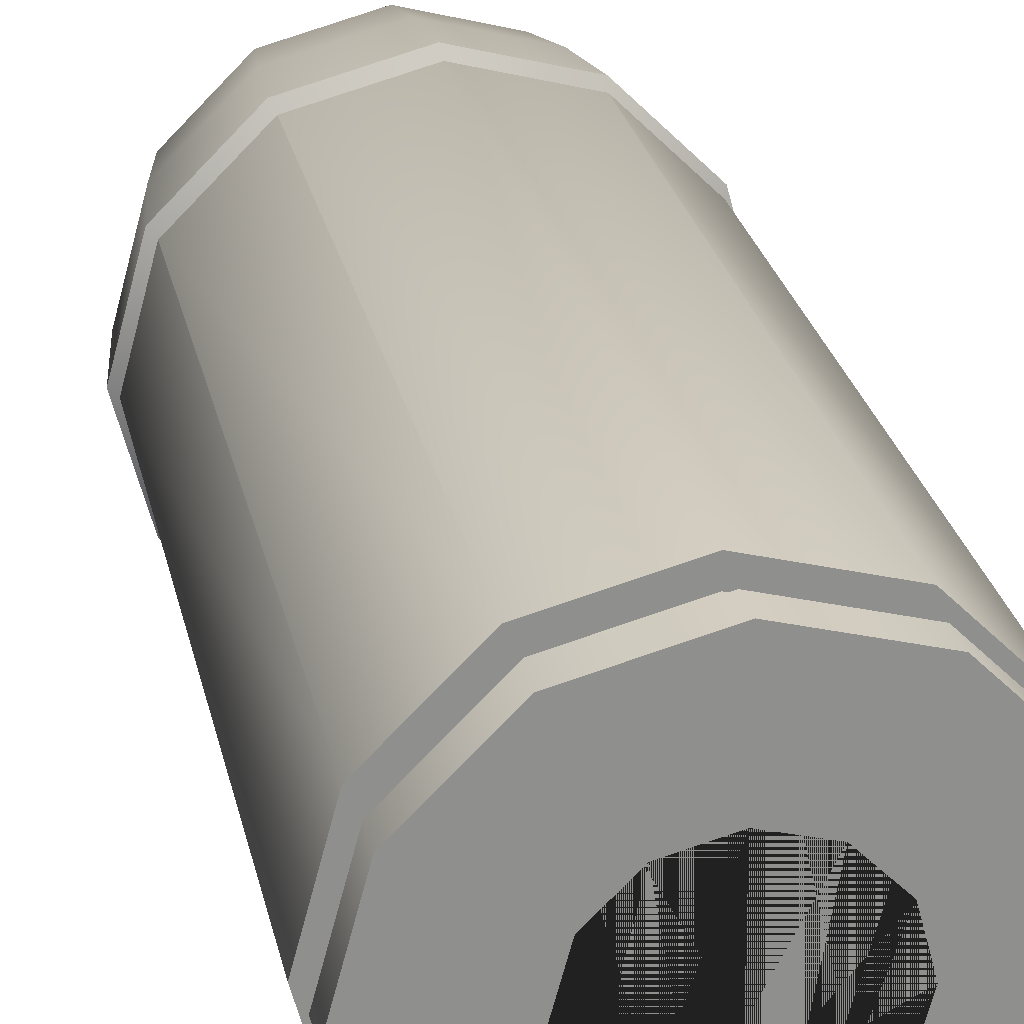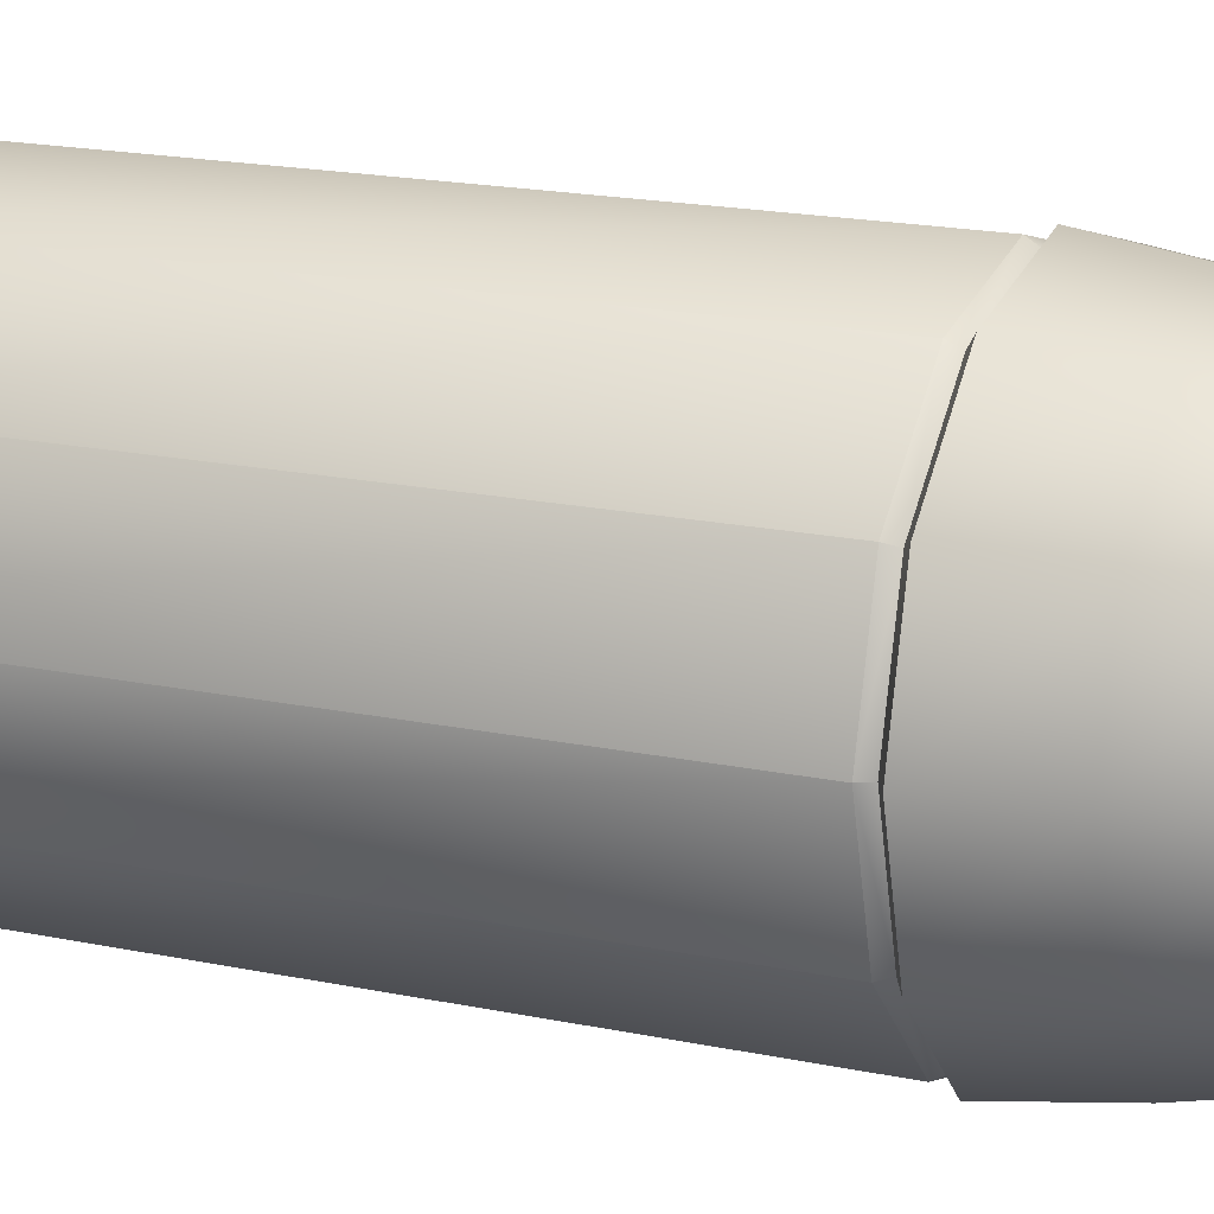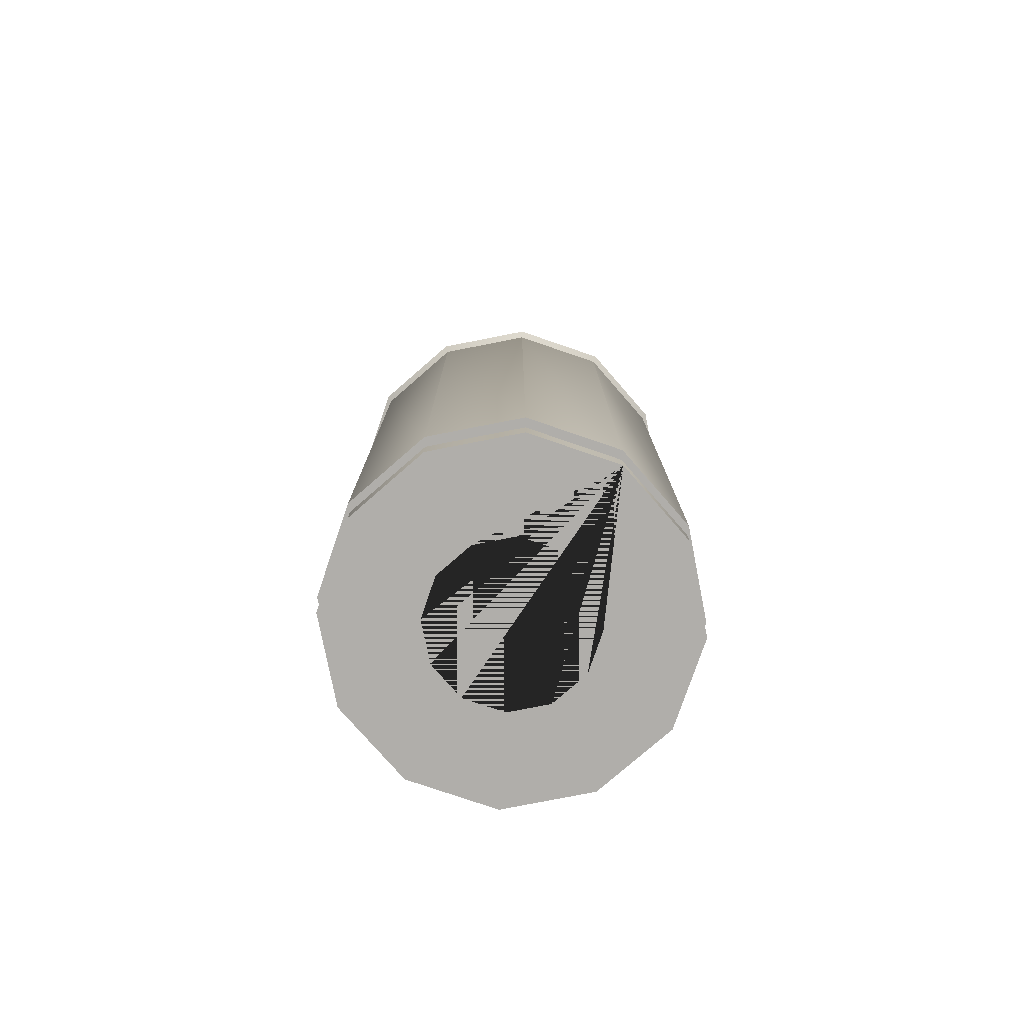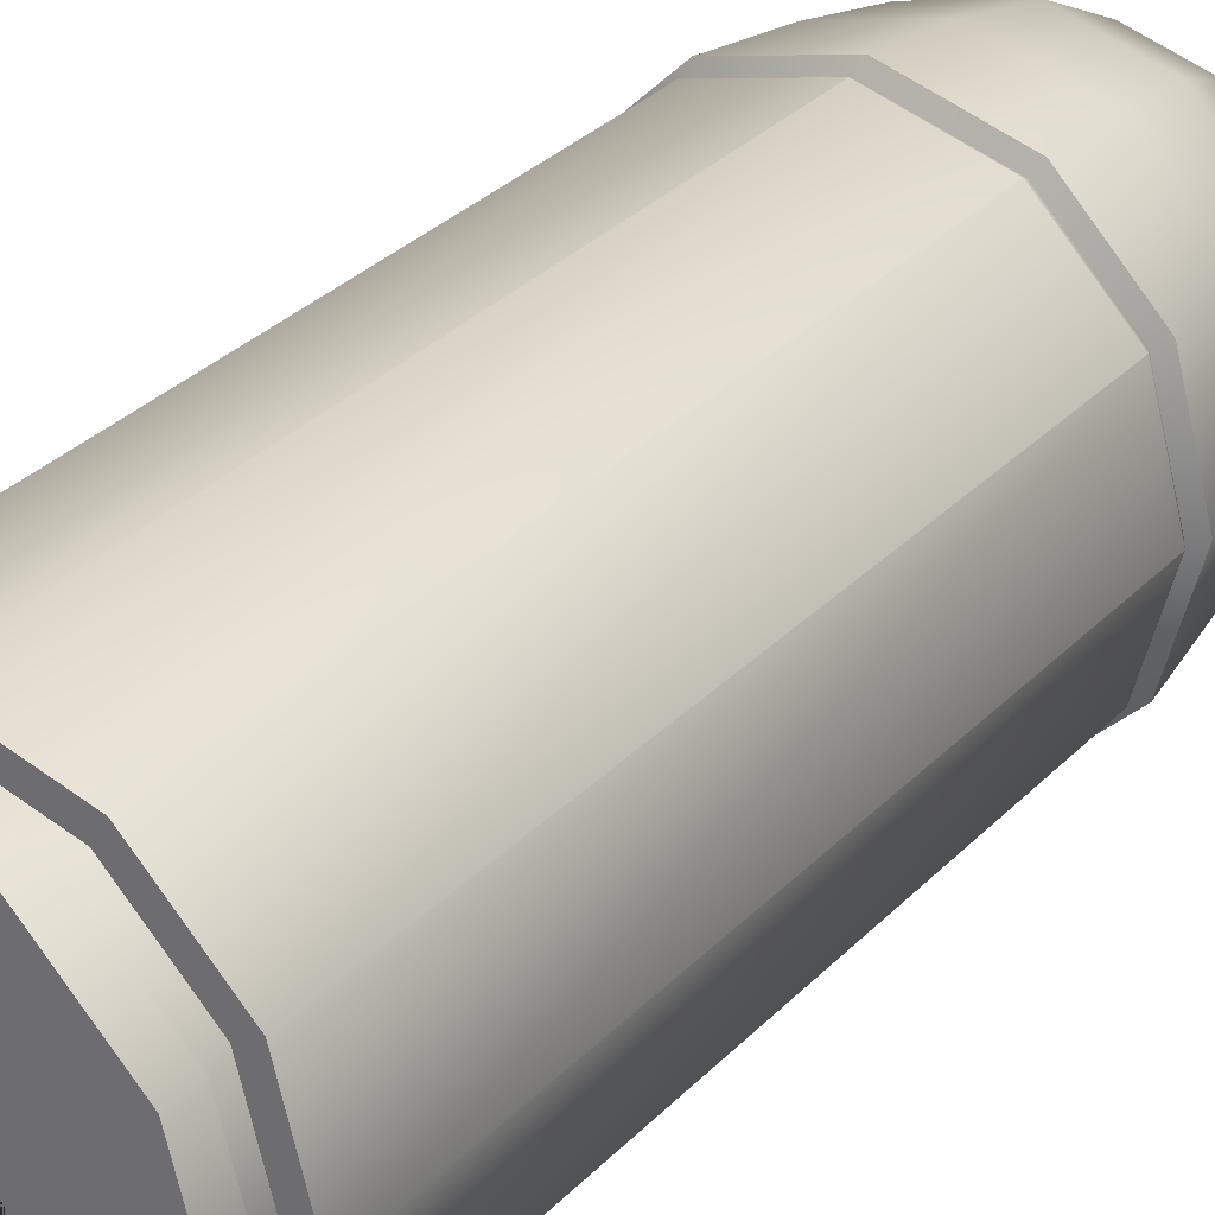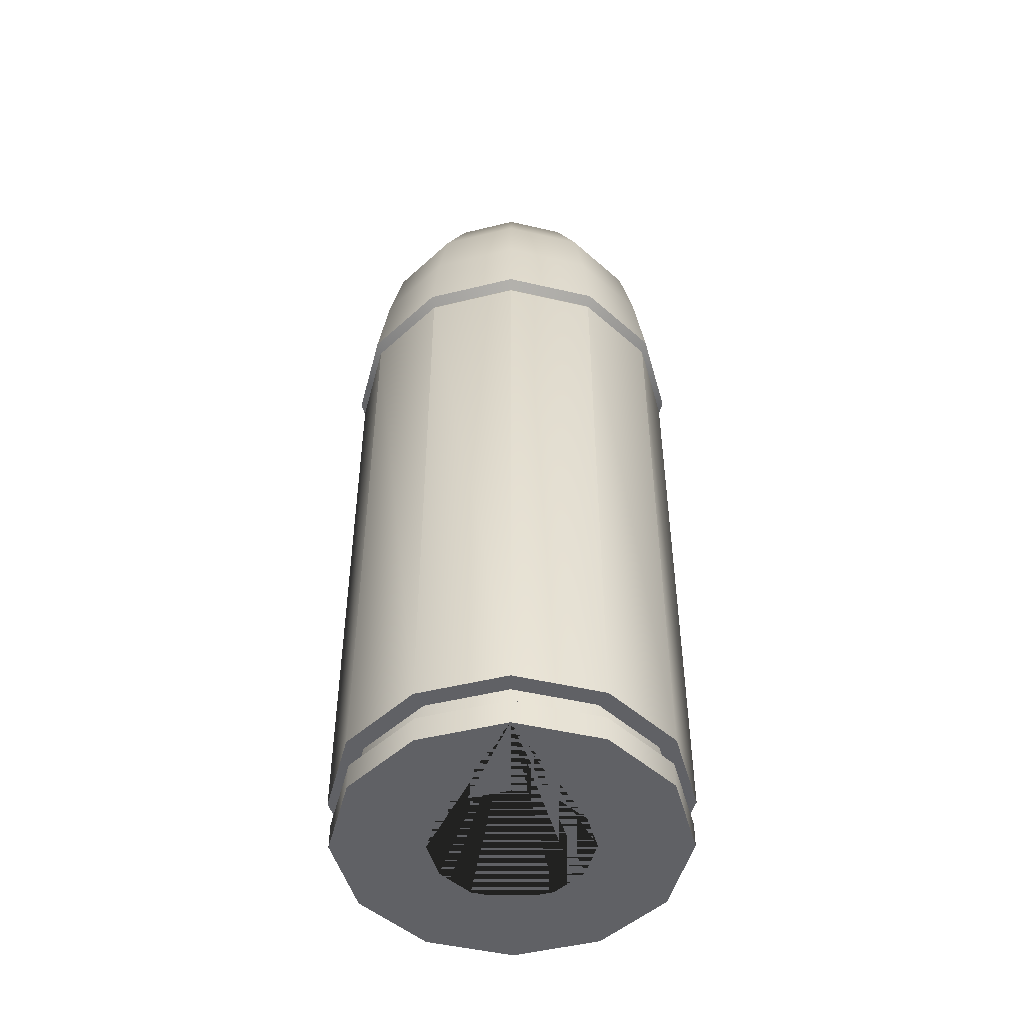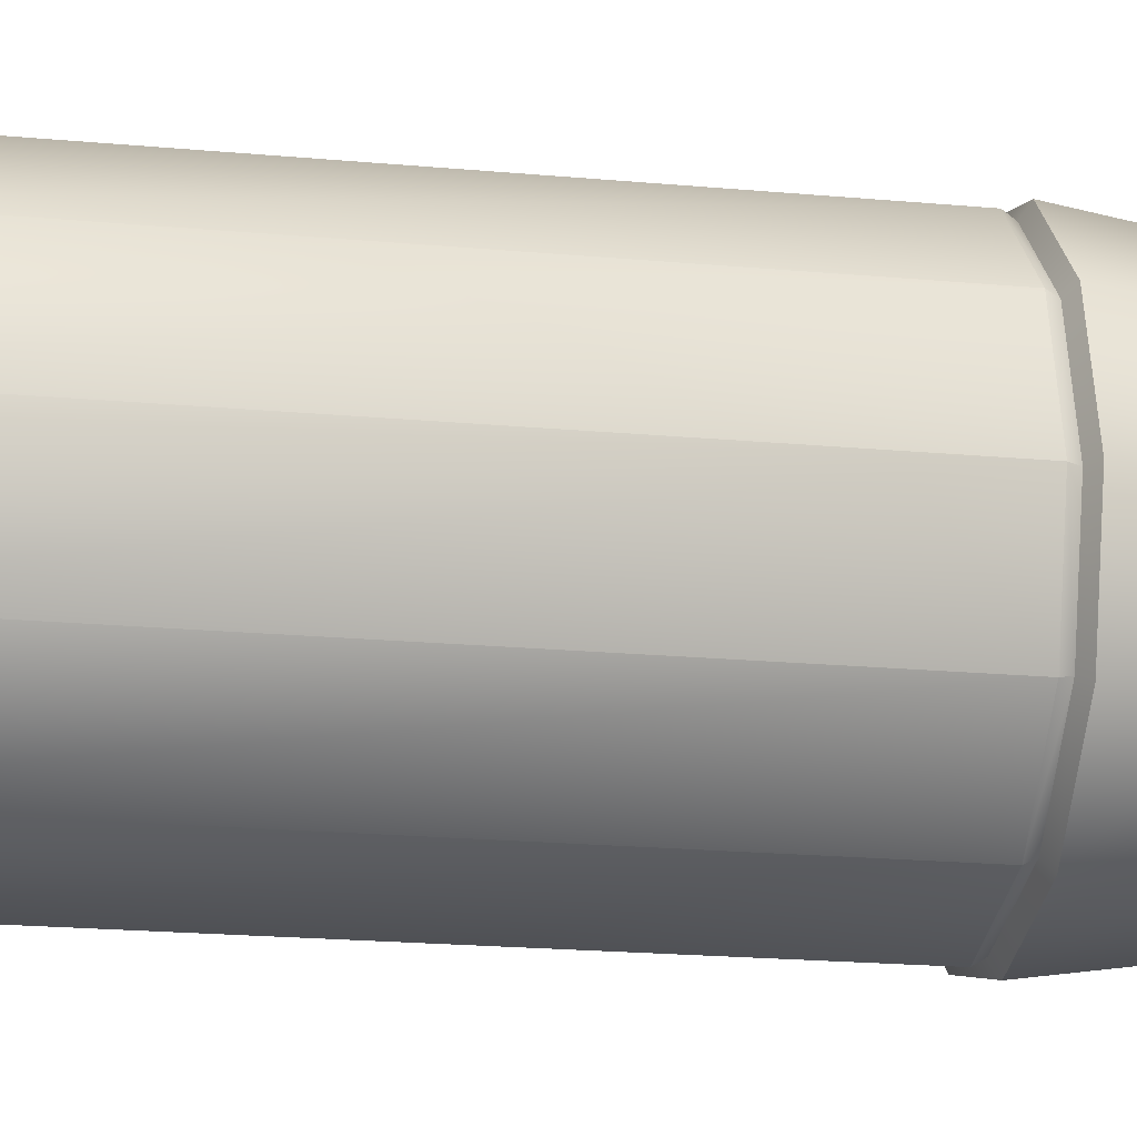
<metadata>
{"format":"obj","ext":"obj","renderer":"f3d","projection":"perspective","resolution":1024,"background":"white","views":[{"elev":25.0,"azim":-11.3,"up":"+Z"},{"elev":16.3,"azim":114.5,"up":"+Z"},{"elev":-77.9,"azim":146.1,"up":"+Y"},{"elev":30.6,"azim":34.8,"up":"+Z"},{"elev":-48.7,"azim":-179.6,"up":"+Y"},{"elev":-18.7,"azim":79.7,"up":"+Z"}]}
</metadata>
<code>
o Mesh
v 0 -0.025 -0.655
v -0.095 -0.025 -0.6295
v -0.1645 -0.025 -0.56
v -0.19 -0.025 -0.465
v -0.1645 -0.025 -0.37
v -0.095 -0.025 -0.3005
v 0 -0.025 -0.275
v 0.095 -0.025 -0.3005
v 0.1645 -0.025 -0.37
v 0.19 -0.025 -0.465
v 0.1645 -0.025 -0.56
v 0.095 -0.025 -0.6295
v 0 0.625 -0.655
v -0.095 0.625 -0.6295
v -0.1645 0.625 -0.56
v -0.19 0.625 -0.465
v -0.1645 0.625 -0.37
v -0.095 0.625 -0.3005
v 0 0.625 -0.275
v 0.095 0.625 -0.3005
v 0.1645 0.625 -0.37
v 0.19 0.625 -0.465
v 0.1645 0.625 -0.56
v 0.095 0.625 -0.6295
v 0 -0.025 -0.6355
v -0.08527 -0.025 -0.6127
v -0.1477 -0.025 -0.5503
v -0.1705 -0.025 -0.465
v -0.1477 -0.025 -0.3797
v -0.08527 -0.025 -0.3173
v 0 -0.025 -0.2945
v 0.08527 -0.025 -0.3173
v 0.1477 -0.025 -0.3797
v 0.1705 -0.025 -0.465
v 0.1477 -0.025 -0.5503
v 0.08527 -0.025 -0.6127
v 0 -0.053 -0.6355
v -0.08527 -0.053 -0.6127
v -0.1477 -0.053 -0.5503
v -0.1705 -0.053 -0.465
v -0.1477 -0.053 -0.3797
v -0.08527 -0.053 -0.3173
v 0 -0.053 -0.2945
v 0.08527 -0.053 -0.3173
v 0.1477 -0.053 -0.3797
v 0.1705 -0.053 -0.465
v 0.1477 -0.053 -0.5503
v 0.08527 -0.053 -0.6127
v 0 -0.053 -0.65
v -0.09252 -0.053 -0.6252
v -0.1602 -0.053 -0.5575
v -0.185 -0.053 -0.465
v -0.1602 -0.053 -0.3725
v -0.09252 -0.053 -0.3048
v 0 -0.053 -0.28
v 0.09252 -0.053 -0.3048
v 0.1602 -0.053 -0.3725
v 0.185 -0.053 -0.465
v 0.1602 -0.053 -0.5575
v 0.09252 -0.053 -0.6252
v 0 -0.081 -0.65
v -0.09252 -0.081 -0.6252
v -0.1602 -0.081 -0.5575
v -0.185 -0.081 -0.465
v -0.1602 -0.081 -0.3725
v -0.09252 -0.081 -0.3048
v 0 -0.081 -0.28
v 0.09252 -0.081 -0.3048
v 0.1602 -0.081 -0.3725
v 0.185 -0.081 -0.465
v 0.1602 -0.081 -0.5575
v 0.09252 -0.081 -0.6252
v 0 -0.081 -0.5515
v -0.04324 -0.081 -0.5399
v -0.07489 -0.081 -0.5082
v -0.08647 -0.081 -0.465
v -0.07489 -0.081 -0.4218
v -0.04324 -0.081 -0.3901
v 0 -0.081 -0.3785
v 0.04324 -0.081 -0.3901
v 0.07489 -0.081 -0.4218
v 0.08647 -0.081 -0.465
v 0.07489 -0.081 -0.5082
v 0.04324 -0.081 -0.5399
v 0 -0.067 -0.5515
v -0.04324 -0.067 -0.5399
v -0.07489 -0.067 -0.5082
v -0.08647 -0.067 -0.465
v -0.07489 -0.067 -0.4218
v -0.04324 -0.067 -0.3901
v 0 -0.067 -0.3785
v 0.04324 -0.067 -0.3901
v 0.07489 -0.067 -0.4218
v 0.08647 -0.067 -0.465
v 0.07489 -0.067 -0.5082
v 0.04324 -0.067 -0.5399
v 0 0.634 -0.6494
v -0.0922 0.634 -0.6247
v -0.1597 0.634 -0.5572
v -0.1844 0.634 -0.465
v -0.1597 0.634 -0.3728
v -0.0922 0.634 -0.3053
v 0 0.634 -0.2806
v 0.0922 0.634 -0.3053
v 0.1597 0.634 -0.3728
v 0.1844 0.634 -0.465
v 0.1597 0.634 -0.5572
v 0.0922 0.634 -0.6247
v 0 0.6407 -0.6608
v -0.0979 0.6407 -0.6346
v -0.1696 0.6407 -0.5629
v -0.1958 0.6407 -0.465
v -0.1696 0.6407 -0.3671
v -0.0979 0.6407 -0.2954
v 0 0.6407 -0.2692
v 0.0979 0.6407 -0.2954
v 0.1696 0.6407 -0.3671
v 0.1958 0.6407 -0.465
v 0.1696 0.6407 -0.5629
v 0.0979 0.6407 -0.6346
v 0 0.8008 -0.6318
v -0.08338 0.8008 -0.6094
v -0.1444 0.8008 -0.5484
v -0.1668 0.8008 -0.465
v -0.1444 0.8008 -0.3816
v -0.08338 0.8008 -0.3206
v 0 0.8008 -0.2982
v 0.08338 0.8008 -0.3206
v 0.1444 0.8008 -0.3816
v 0.1668 0.8008 -0.465
v 0.1444 0.8008 -0.5484
v 0.08338 0.8008 -0.6094
v 0 0.8795 -0.5917
v -0.06337 0.8795 -0.5748
v -0.1098 0.8795 -0.5284
v -0.1267 0.8795 -0.465
v -0.1098 0.8795 -0.4016
v -0.06337 0.8795 -0.3552
v 0 0.8795 -0.3383
v 0.06337 0.8795 -0.3552
v 0.1098 0.8795 -0.4016
v 0.1267 0.8795 -0.465
v 0.1098 0.8795 -0.5284
v 0.06337 0.8795 -0.5748
v 0 0.726 -0.6482
v -0.09158 0.726 -0.6236
v 0.09158 0.726 -0.6236
v 0.1586 0.726 -0.5566
v 0.1832 0.726 -0.465
v 0.1586 0.726 -0.3734
v 0.09158 0.726 -0.3064
v 0 0.726 -0.2818
v -0.09158 0.726 -0.3064
v -0.1586 0.726 -0.3734
v -0.1832 0.726 -0.465
v -0.1586 0.726 -0.5566
v 0 0.9255 -0.5243
v -0.02964 0.9255 -0.5163
v -0.05134 0.9255 -0.4946
v -0.05928 0.9255 -0.465
v -0.05134 0.9255 -0.4354
v -0.02964 0.9255 -0.4137
v 0 0.9255 -0.4057
v 0.02964 0.9255 -0.4137
v 0.05134 0.9255 -0.4354
v 0.05928 0.9255 -0.465
v 0.05134 0.9255 -0.4946
v 0.02964 0.9255 -0.5163
v 0 0.9395 -0.4941
v -0.01453 0.9395 -0.4902
v -0.02516 0.9395 -0.4795
v -0.02905 0.9395 -0.465
v -0.02516 0.9395 -0.4505
v -0.01453 0.9395 -0.4398
v 0 0.9395 -0.4359
v 0.01453 0.9395 -0.4398
v 0.02516 0.9395 -0.4505
v 0.02905 0.9395 -0.465
v 0.02516 0.9395 -0.4795
v 0.01453 0.9395 -0.4902
g Default
f 85 96 95 94 93 92 91 90 89 88 87 86
f 13 1 2 14
f 14 2 3 15
f 15 3 4 16
f 16 4 5 17
f 17 5 6 18
f 18 6 7 19
f 19 7 8 20
f 20 8 9 21
f 21 9 10 22
f 22 10 11 23
f 23 11 12 24
f 24 12 1 13
f 169 170 171 172 173 174 175 176 177 178 179 180
f 1 12 36 25
f 12 11 35 36
f 11 10 34 35
f 10 9 33 34
f 9 8 32 33
f 8 7 31 32
f 7 6 30 31
f 6 5 29 30
f 5 4 28 29
f 4 3 27 28
f 3 2 26 27
f 2 1 25 26
f 36 35 47 48
f 35 34 46 47
f 34 33 45 46
f 33 32 44 45
f 32 31 43 44
f 31 30 42 43
f 30 29 41 42
f 29 28 40 41
f 28 27 39 40
f 27 26 38 39
f 26 25 37 38
f 25 36 48 37
f 48 47 59 60
f 47 46 58 59
f 46 45 57 58
f 45 44 56 57
f 44 43 55 56
f 43 42 54 55
f 42 41 53 54
f 41 40 52 53
f 40 39 51 52
f 39 38 50 51
f 38 37 49 50
f 37 48 60 49
f 60 59 71 72
f 59 58 70 71
f 58 57 69 70
f 57 56 68 69
f 56 55 67 68
f 55 54 66 67
f 54 53 65 66
f 53 52 64 65
f 52 51 63 64
f 51 50 62 63
f 50 49 61 62
f 49 60 72 61
f 61 72 71 70 69 68 67 66 65 64 63 62 61 73 74 75 76 77 78 79 80 81 82 83 84 73
f 84 83 95 96
f 83 82 94 95
f 82 81 93 94
f 81 80 92 93
f 80 79 91 92
f 79 78 90 91
f 78 77 89 90
f 77 76 88 89
f 76 75 87 88
f 75 74 86 87
f 74 73 85 86
f 73 84 96 85
f 13 97 108 24
f 24 108 107 23
f 22 23 107 106
f 22 106 105 21
f 20 21 105 104
f 19 20 104 103
f 19 103 102 18
f 17 18 102 101
f 16 17 101 100
f 16 100 99 15
f 14 15 99 98
f 13 14 98 97
f 98 99 111 110
f 99 100 112 111
f 100 101 113 112
f 101 102 114 113
f 102 103 115 114
f 103 104 116 115
f 104 105 117 116
f 105 106 118 117
f 106 107 119 118
f 107 108 120 119
f 108 97 109 120
f 97 98 110 109
f 123 124 136 135
f 124 125 137 136
f 125 126 138 137
f 126 127 139 138
f 127 128 140 139
f 128 129 141 140
f 129 130 142 141
f 130 131 143 142
f 131 132 144 143
f 132 121 133 144
f 121 122 134 133
f 122 123 135 134
f 121 145 146 122
f 145 109 110 146
f 132 147 145 121
f 147 120 109 145
f 131 148 147 132
f 148 119 120 147
f 130 149 148 131
f 149 118 119 148
f 129 150 149 130
f 150 117 118 149
f 128 151 150 129
f 151 116 117 150
f 127 152 151 128
f 152 115 116 151
f 126 153 152 127
f 153 114 115 152
f 125 154 153 126
f 154 113 114 153
f 124 155 154 125
f 155 112 113 154
f 123 156 155 124
f 156 111 112 155
f 122 146 156 123
f 146 110 111 156
f 137 138 162 161
f 138 139 163 162
f 139 140 164 163
f 140 141 165 164
f 141 142 166 165
f 142 143 167 166
f 143 144 168 167
f 144 133 157 168
f 133 134 158 157
f 134 135 159 158
f 135 136 160 159
f 136 137 161 160
f 157 158 170 169
f 158 159 171 170
f 159 160 172 171
f 160 161 173 172
f 161 162 174 173
f 162 163 175 174
f 163 164 176 175
f 164 165 177 176
f 165 166 178 177
f 166 167 179 178
f 167 168 180 179
f 168 157 169 180

</code>
